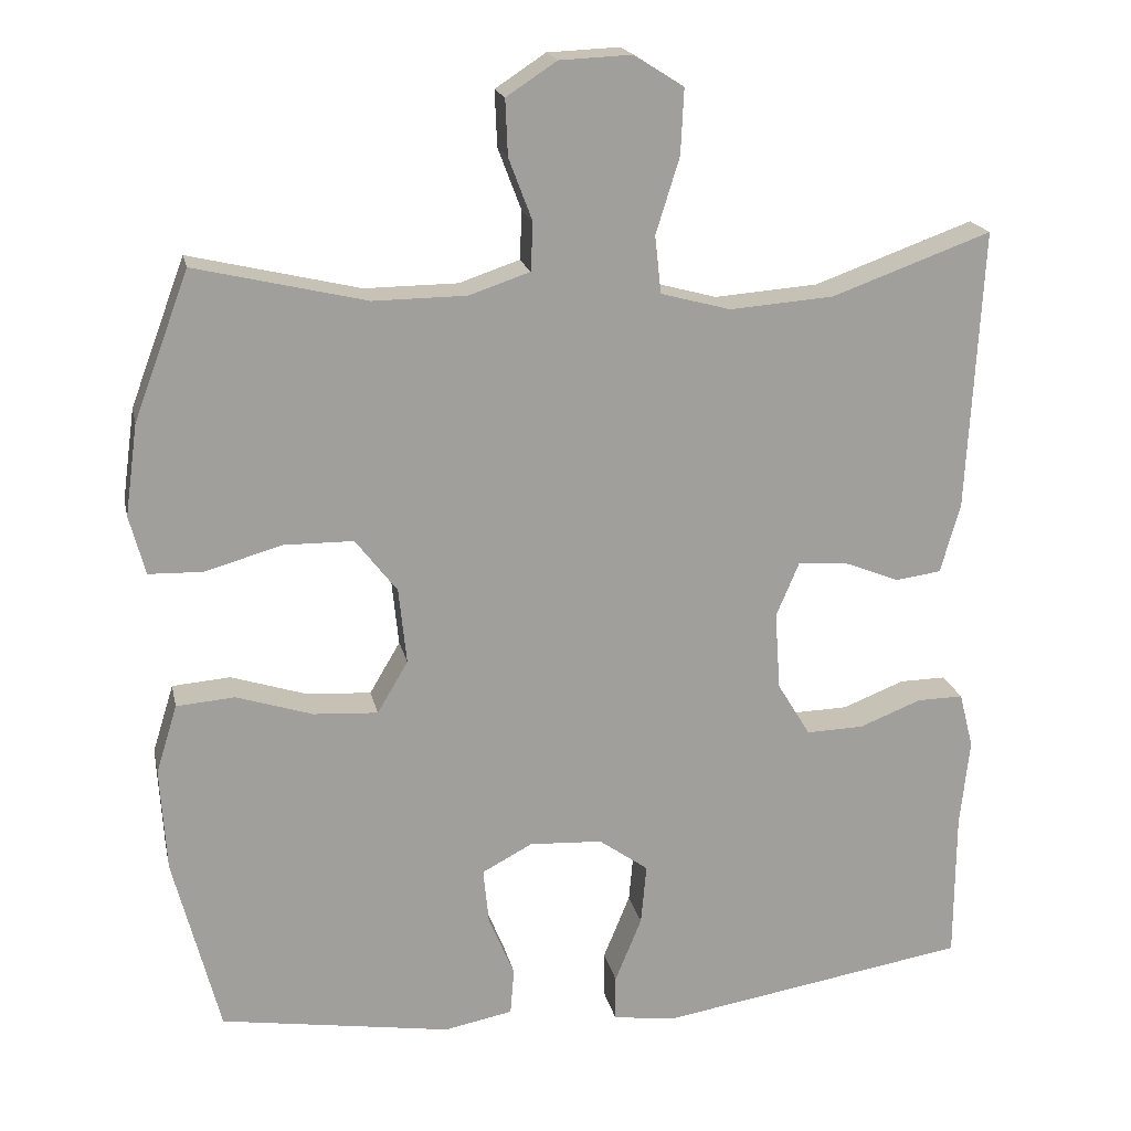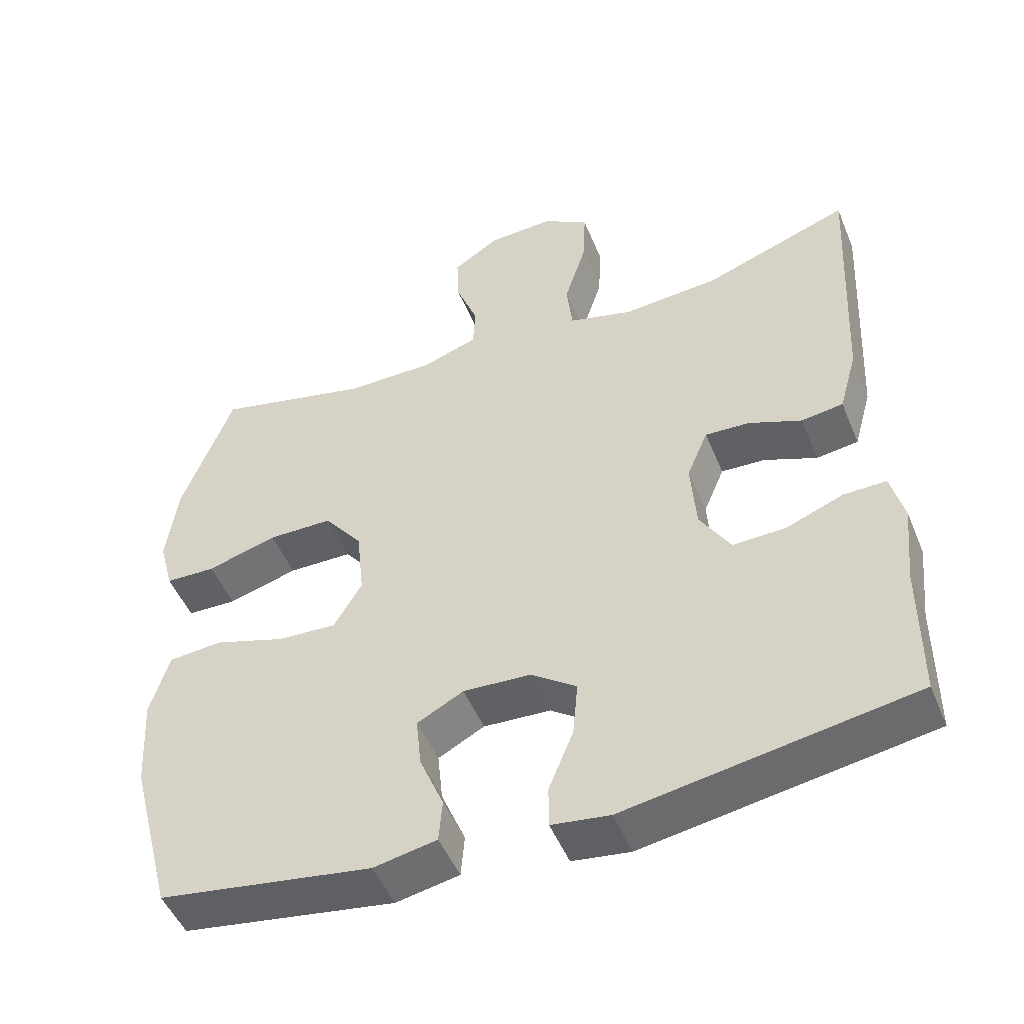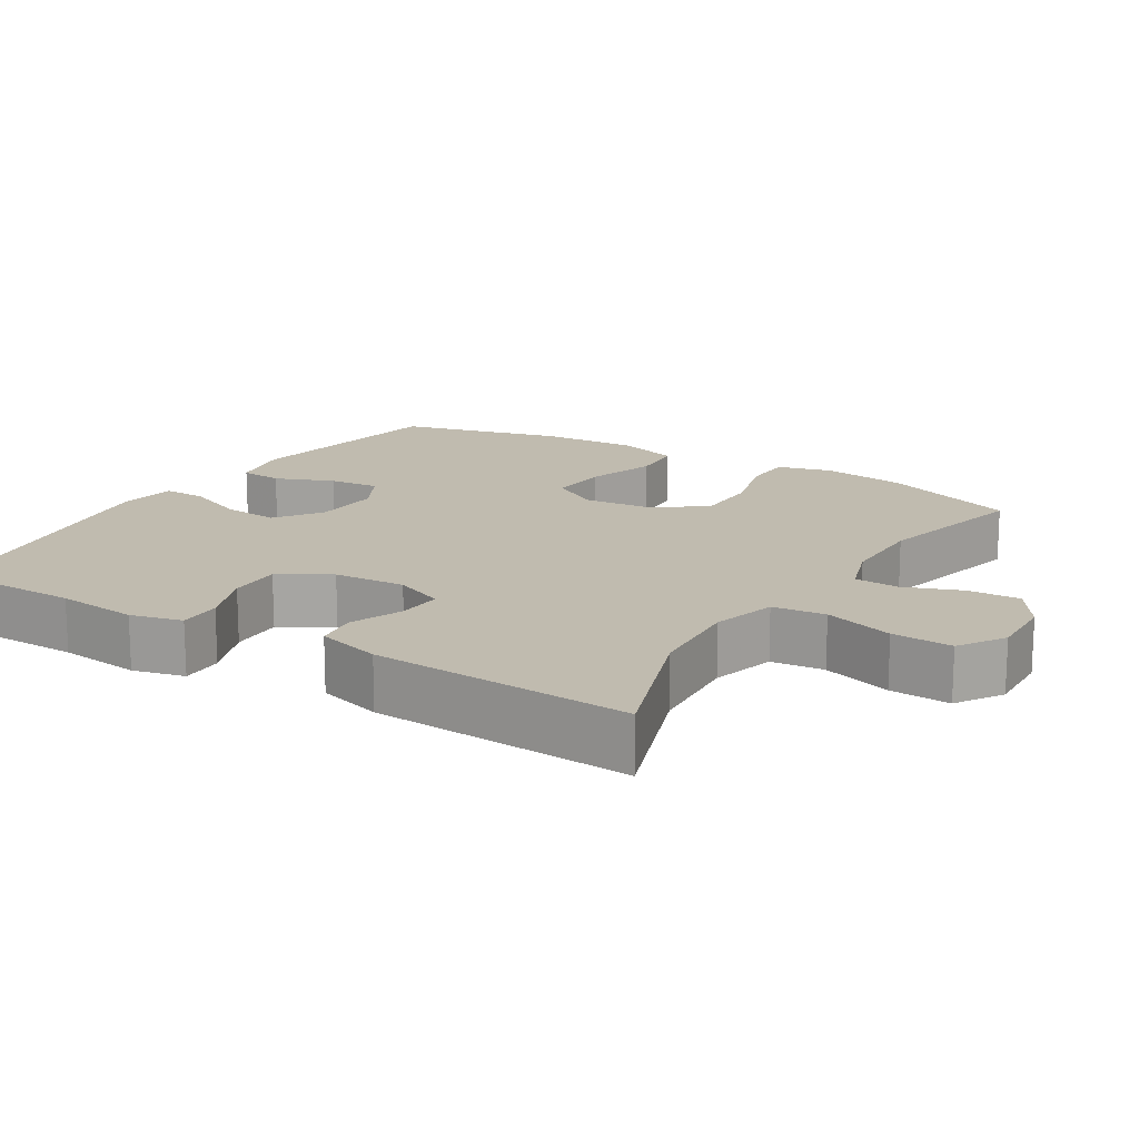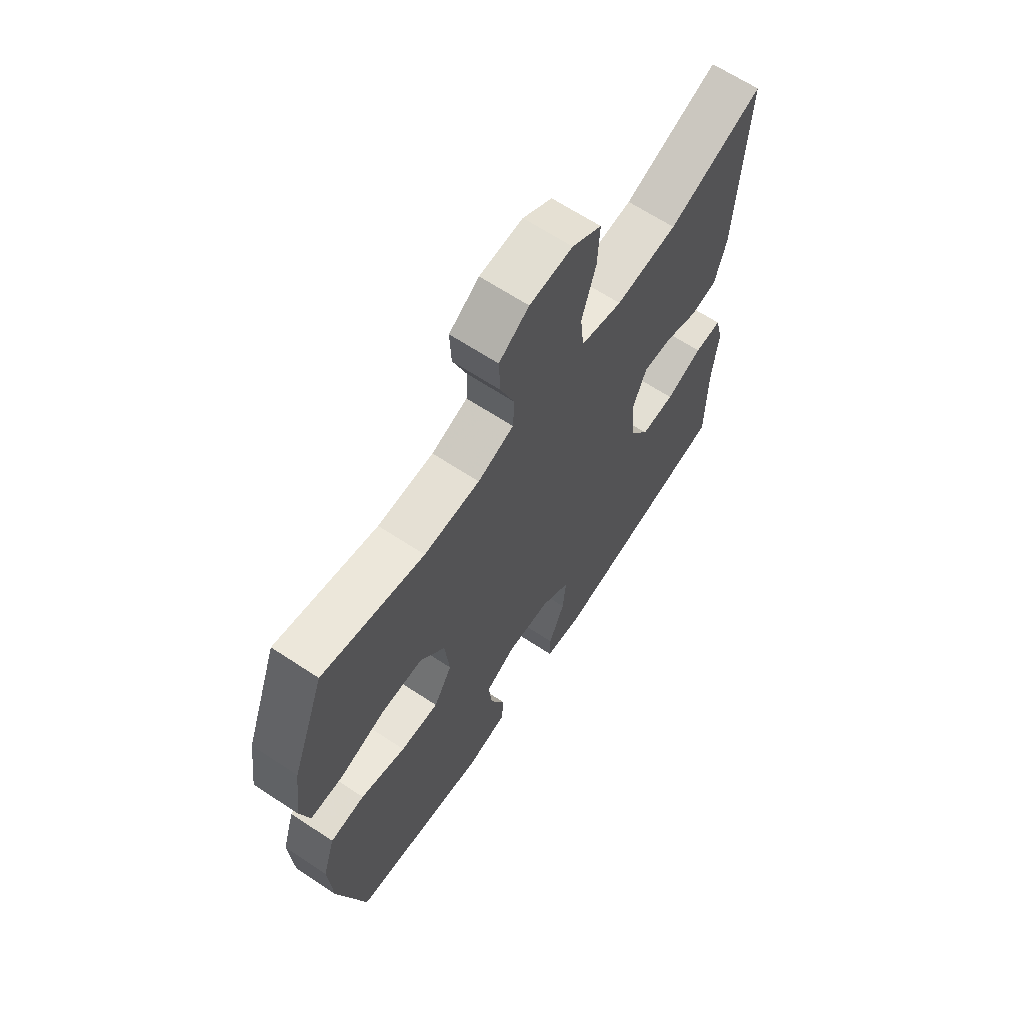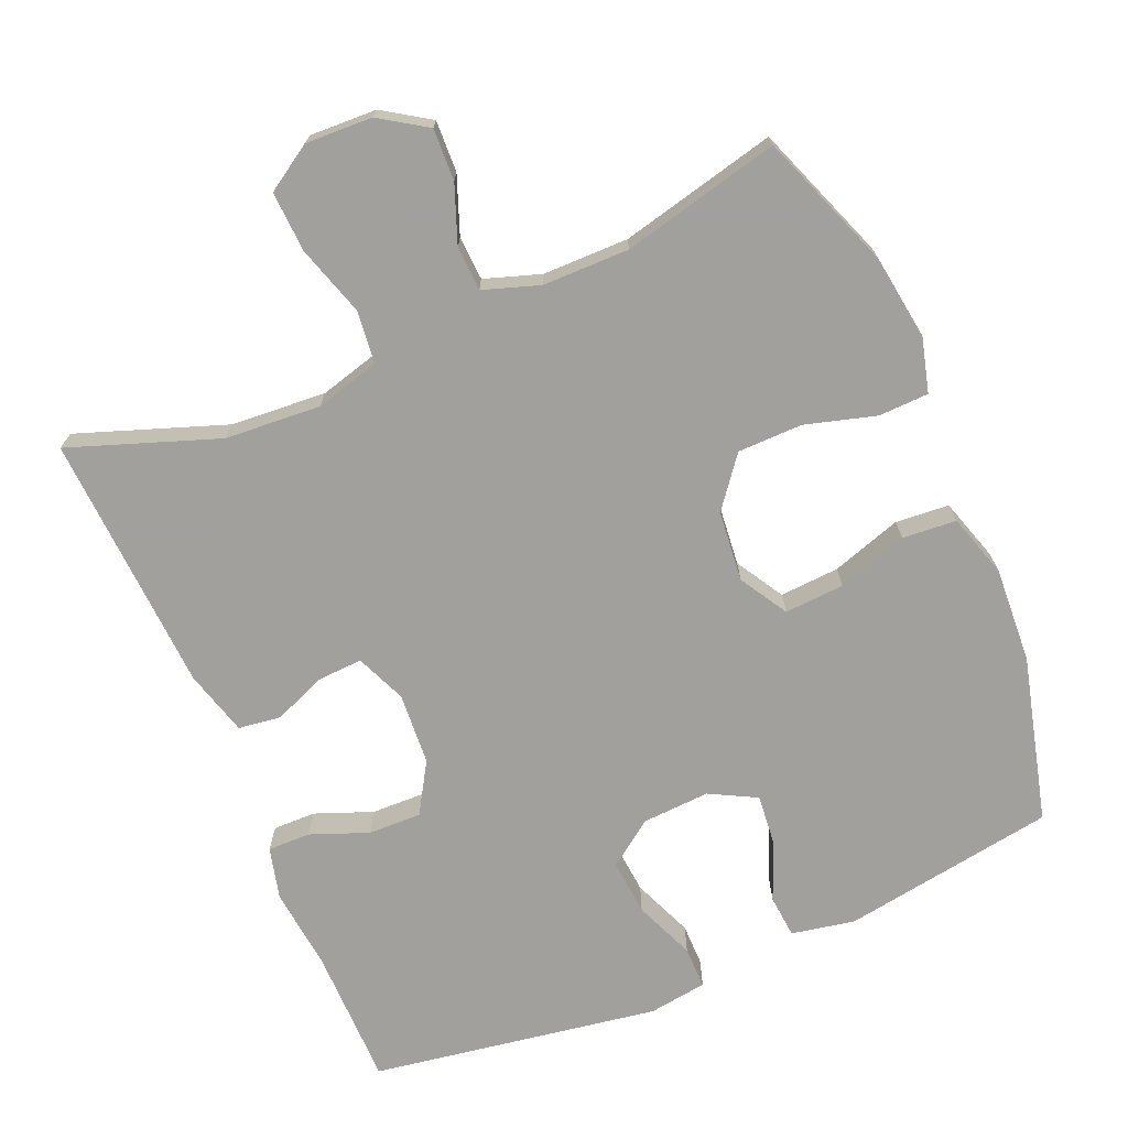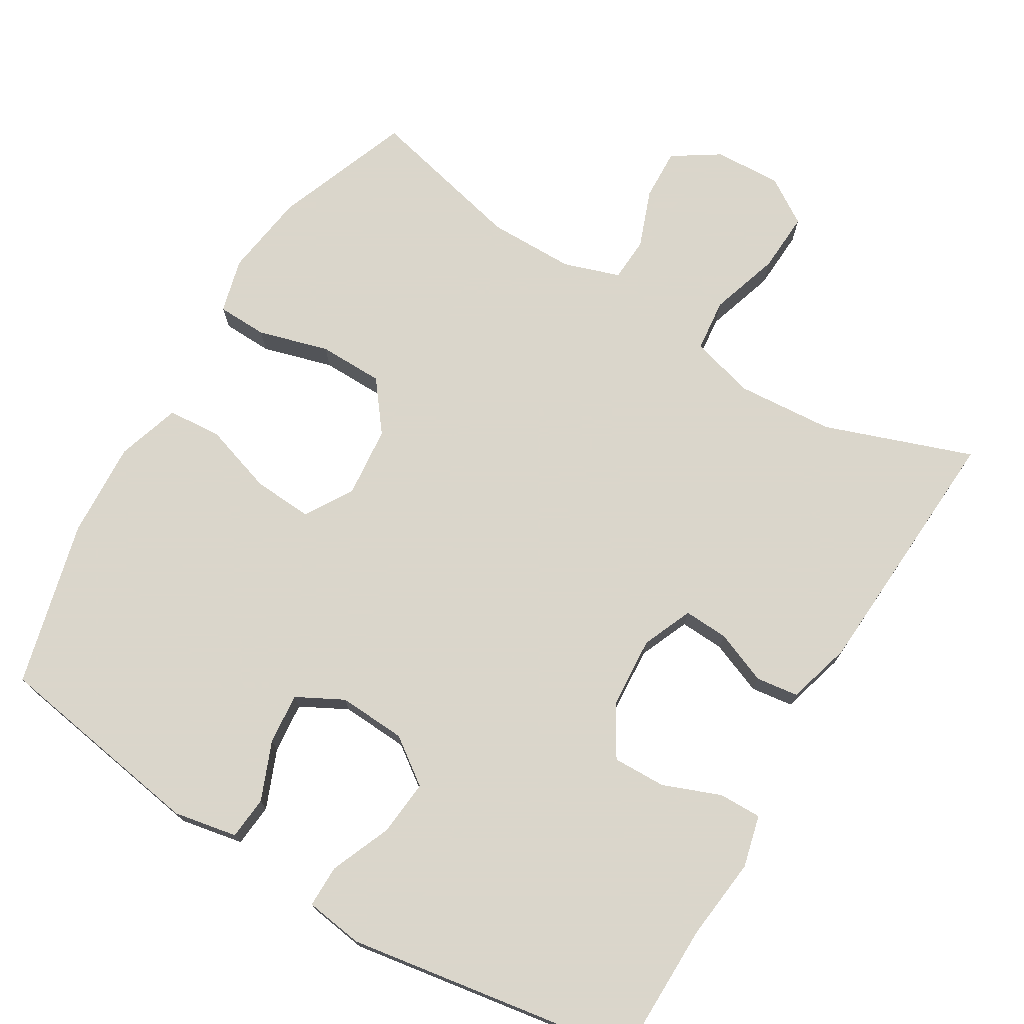
<metadata>
{"format":"obj","ext":"obj","renderer":"f3d","projection":"perspective","resolution":1024,"background":"white","views":[{"elev":18.9,"azim":168.1,"up":"+Z"},{"elev":-49.5,"azim":-158.0,"up":"+Z"},{"elev":16.1,"azim":-58.1,"up":"+Y"},{"elev":65.4,"azim":123.6,"up":"+Z"},{"elev":-71.7,"azim":23.2,"up":"+Y"},{"elev":73.7,"azim":-148.8,"up":"+Y"}]}
</metadata>
<code>
v 0.5 0.07 0.5
v 0.57 0.07 0.313
v 0.586 0.07 0.197
v 0.566 0.07 0.122
v 0.497 0.07 0.12
v 0.4 0.07 0.148
v 0.311 0.07 0.147
v 0.258 0.07 0.079
v 0.248 0.07 -0.018
v 0.287 0.07 -0.084
v 0.369 0.07 -0.079
v 0.466 0.07 -0.048
v 0.54 0.07 -0.054
v 0.567 0.07 -0.141
v 0.559 0.07 -0.273
v 0.5 0.07 -0.5
v 0.206 0.07 -0.546
v 0.119 0.07 -0.529
v 0.114 0.07 -0.47
v 0.147 0.07 -0.39
v 0.154 0.07 -0.32
v 0.09 0.07 -0.286
v -0.003 0.07 -0.291
v -0.066 0.07 -0.336
v -0.059 0.07 -0.413
v -0.025 0.07 -0.496
v -0.025 0.07 -0.554
v -0.105 0.07 -0.565
v -0.5 0.07 -0.5
v -0.501 0.07 -0.31
v -0.513 0.07 -0.197
v -0.495 0.07 -0.126
v -0.436 0.07 -0.127
v -0.357 0.07 -0.158
v -0.284 0.07 -0.16
v -0.242 0.07 -0.091
v -0.235 0.07 0.008
v -0.264 0.07 0.077
v -0.325 0.07 0.074
v -0.398 0.07 0.045
v -0.456 0.07 0.053
v -0.481 0.07 0.142
v -0.5 0.07 0.5
v -0.297 0.07 0.427
v -0.165 0.07 0.417
v -0.076 0.07 0.441
v -0.068 0.07 0.514
v -0.098 0.07 0.61
v -0.102 0.07 0.693
v -0.039 0.07 0.733
v 0.053 0.07 0.729
v 0.117 0.07 0.687
v 0.114 0.07 0.616
v 0.084 0.07 0.537
v 0.087 0.07 0.476
v 0.164 0.07 0.45
v 0.283 0.07 0.449
v 0.5 0 0.5
v 0.57 0 0.313
v 0.586 0 0.197
v 0.566 0 0.122
v 0.497 0 0.12
v 0.4 0 0.148
v 0.311 0 0.147
v 0.258 0 0.079
v 0.248 0 -0.018
v 0.287 0 -0.084
v 0.369 0 -0.079
v 0.466 0 -0.048
v 0.54 0 -0.054
v 0.567 0 -0.141
v 0.559 0 -0.273
v 0.5 0 -0.5
v 0.206 0 -0.546
v 0.119 0 -0.529
v 0.114 0 -0.47
v 0.147 0 -0.39
v 0.154 0 -0.32
v 0.09 0 -0.286
v -0.003 0 -0.291
v -0.066 0 -0.336
v -0.059 0 -0.413
v -0.025 0 -0.496
v -0.025 0 -0.554
v -0.105 0 -0.565
v -0.5 0 -0.5
v -0.501 0 -0.31
v -0.513 0 -0.197
v -0.495 0 -0.126
v -0.436 0 -0.127
v -0.357 0 -0.158
v -0.284 0 -0.16
v -0.242 0 -0.091
v -0.235 0 0.008
v -0.264 0 0.077
v -0.325 0 0.074
v -0.398 0 0.045
v -0.456 0 0.053
v -0.481 0 0.142
v -0.5 0 0.5
v -0.297 0 0.427
v -0.165 0 0.417
v -0.076 0 0.441
v -0.068 0 0.514
v -0.098 0 0.61
v -0.102 0 0.693
v -0.039 0 0.733
v 0.053 0 0.729
v 0.117 0 0.687
v 0.114 0 0.616
v 0.084 0 0.537
v 0.087 0 0.476
v 0.164 0 0.45
v 0.283 0 0.449
f 52 53 54
f 51 52 54
f 50 51 54
f 49 50 54
f 48 49 54
f 47 48 54
f 46 47 54 55
f 45 46 55 56
f 42 43 44
f 41 42 44
f 40 41 44
f 39 40 44
f 38 39 44 45
f 45 56 57
f 38 45 57
f 37 38 57
f 32 33 34
f 31 32 34
f 30 31 34
f 30 34 35
f 29 30 35
f 28 29 35
f 27 28 35
f 26 27 35
f 25 26 35
f 24 25 35 36
f 18 19 20
f 17 18 20
f 16 17 20
f 15 16 20
f 14 15 20
f 13 14 20
f 12 13 20
f 11 12 20
f 10 11 20 21
f 9 10 21 22
f 4 5 6
f 3 4 6
f 2 3 6
f 1 2 6
f 57 1 6
f 57 6 7
f 36 37 57
f 24 36 57
f 23 24 57
f 22 23 57
f 9 22 57
f 8 9 57
f 7 8 57
f 111 110 109
f 111 109 108
f 111 108 107
f 111 107 106
f 111 106 105
f 111 105 104
f 112 111 104 103
f 113 112 103 102
f 101 100 99
f 101 99 98
f 101 98 97
f 101 97 96
f 102 101 96 95
f 114 113 102
f 114 102 95
f 114 95 94
f 91 90 89
f 91 89 88
f 91 88 87
f 92 91 87
f 92 87 86
f 92 86 85
f 92 85 84
f 92 84 83
f 92 83 82
f 93 92 82 81
f 77 76 75
f 77 75 74
f 77 74 73
f 77 73 72
f 77 72 71
f 77 71 70
f 77 70 69
f 77 69 68
f 78 77 68 67
f 79 78 67 66
f 63 62 61
f 63 61 60
f 63 60 59
f 63 59 58
f 63 58 114
f 64 63 114
f 114 94 93
f 114 93 81
f 114 81 80
f 114 80 79
f 114 79 66
f 114 66 65
f 114 65 64
f 1 58 59 2
f 2 59 60 3
f 3 60 61 4
f 4 61 62 5
f 5 62 63 6
f 6 63 64 7
f 7 64 65 8
f 8 65 66 9
f 9 66 67 10
f 10 67 68 11
f 11 68 69 12
f 12 69 70 13
f 13 70 71 14
f 14 71 72 15
f 15 72 73 16
f 16 73 74 17
f 17 74 75 18
f 18 75 76 19
f 19 76 77 20
f 20 77 78 21
f 21 78 79 22
f 22 79 80 23
f 23 80 81 24
f 24 81 82 25
f 25 82 83 26
f 26 83 84 27
f 27 84 85 28
f 28 85 86 29
f 29 86 87 30
f 30 87 88 31
f 31 88 89 32
f 32 89 90 33
f 33 90 91 34
f 34 91 92 35
f 35 92 93 36
f 36 93 94 37
f 37 94 95 38
f 38 95 96 39
f 39 96 97 40
f 40 97 98 41
f 41 98 99 42
f 42 99 100 43
f 43 100 101 44
f 44 101 102 45
f 45 102 103 46
f 46 103 104 47
f 47 104 105 48
f 48 105 106 49
f 49 106 107 50
f 50 107 108 51
f 51 108 109 52
f 52 109 110 53
f 53 110 111 54
f 54 111 112 55
f 55 112 113 56
f 56 113 114 57
f 57 114 58 1

</code>
